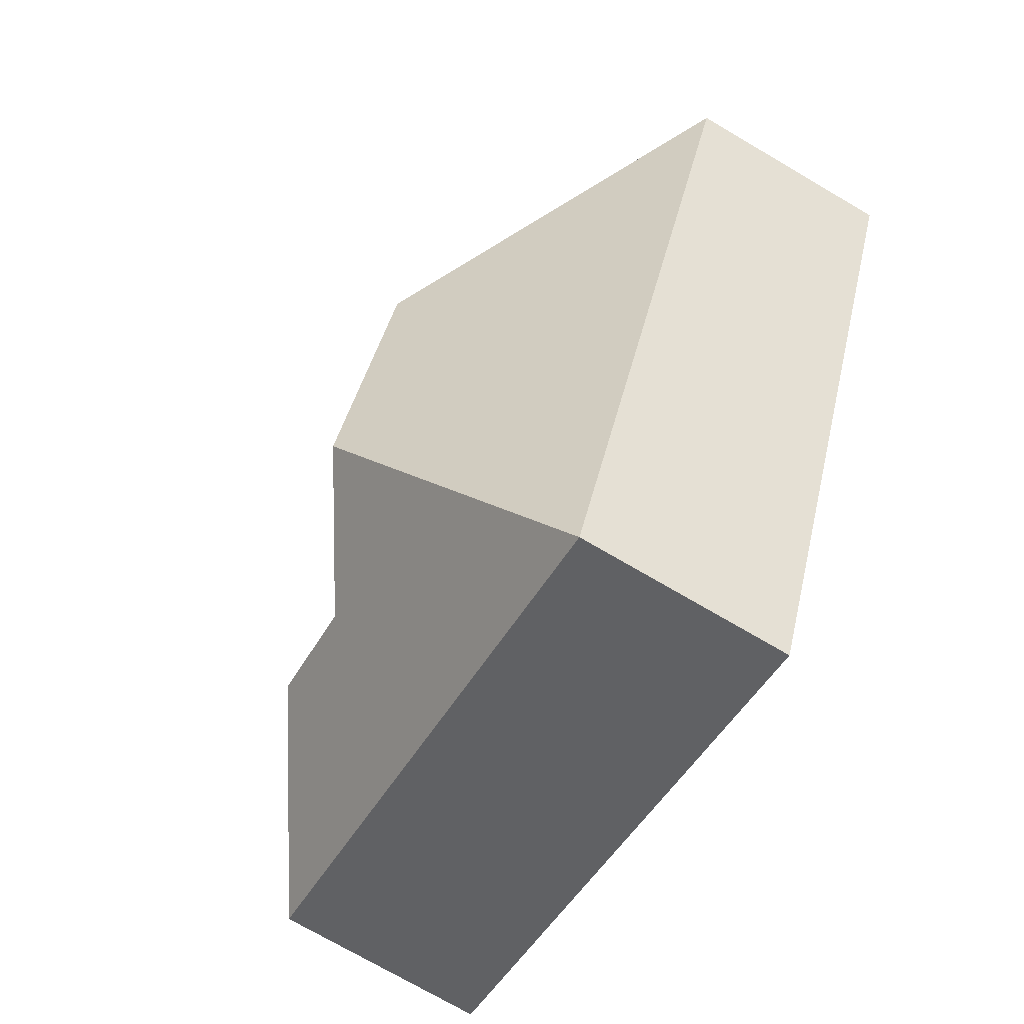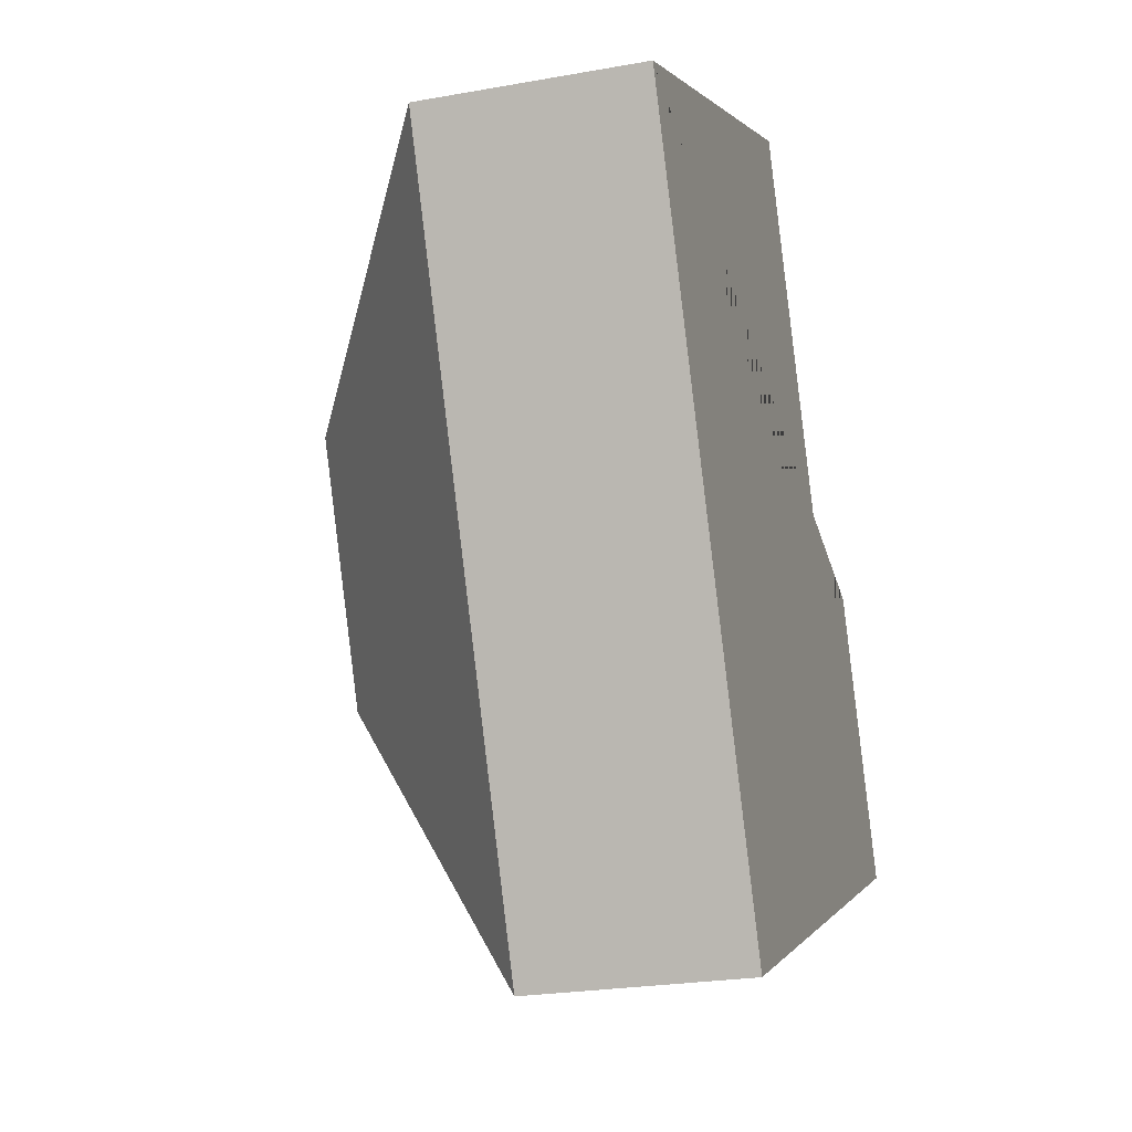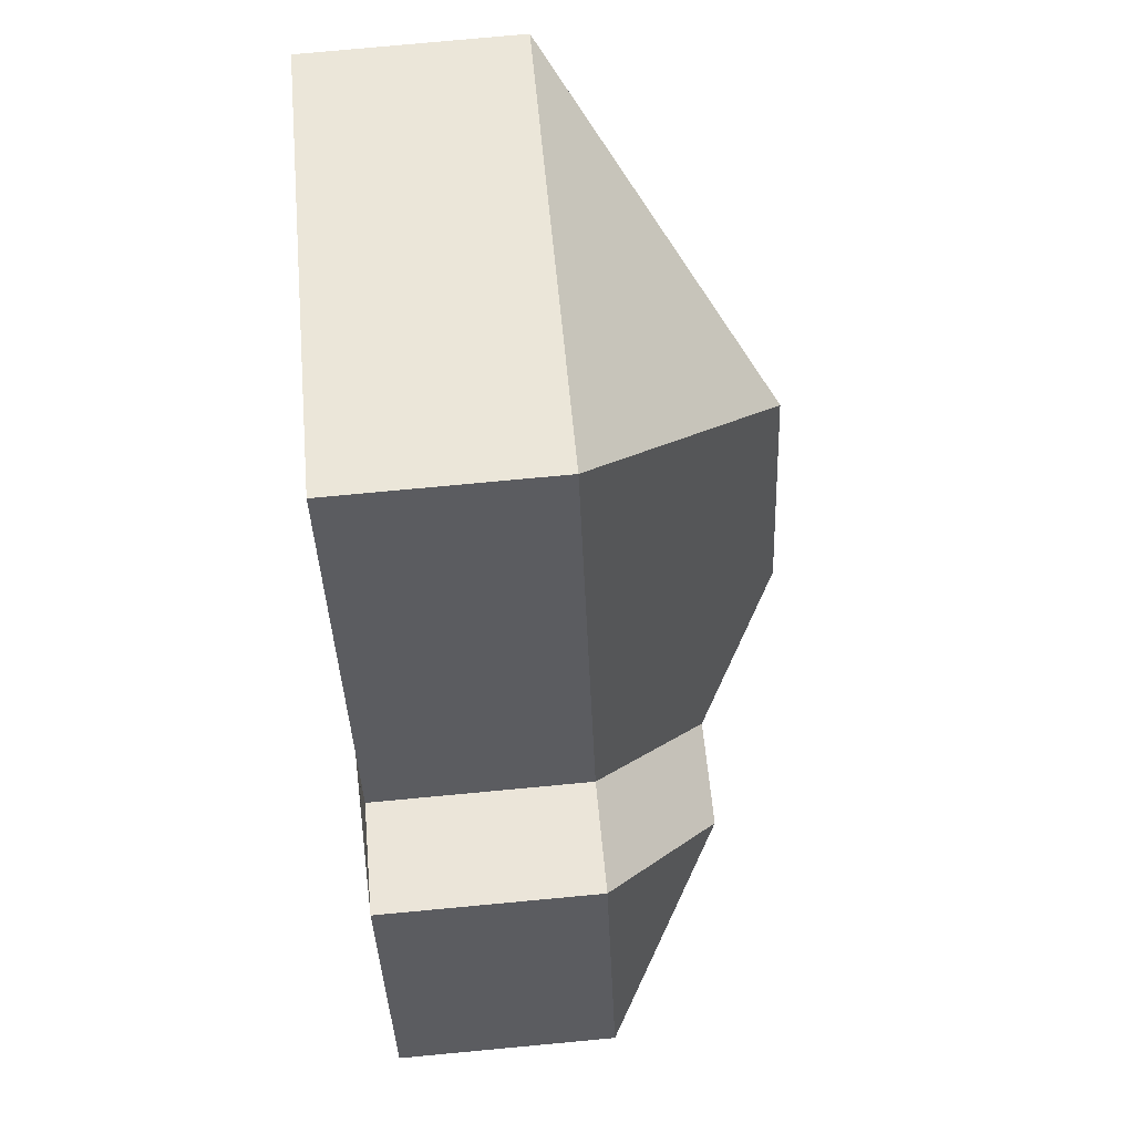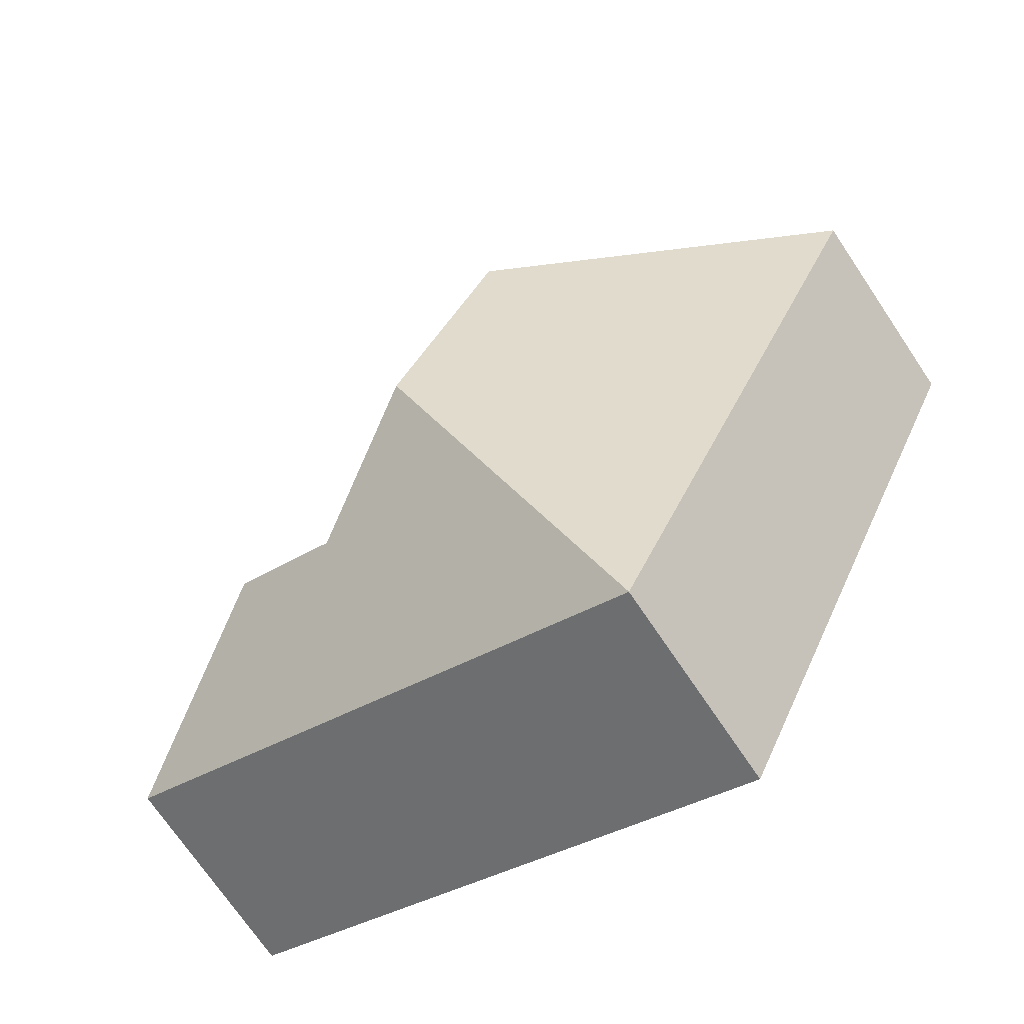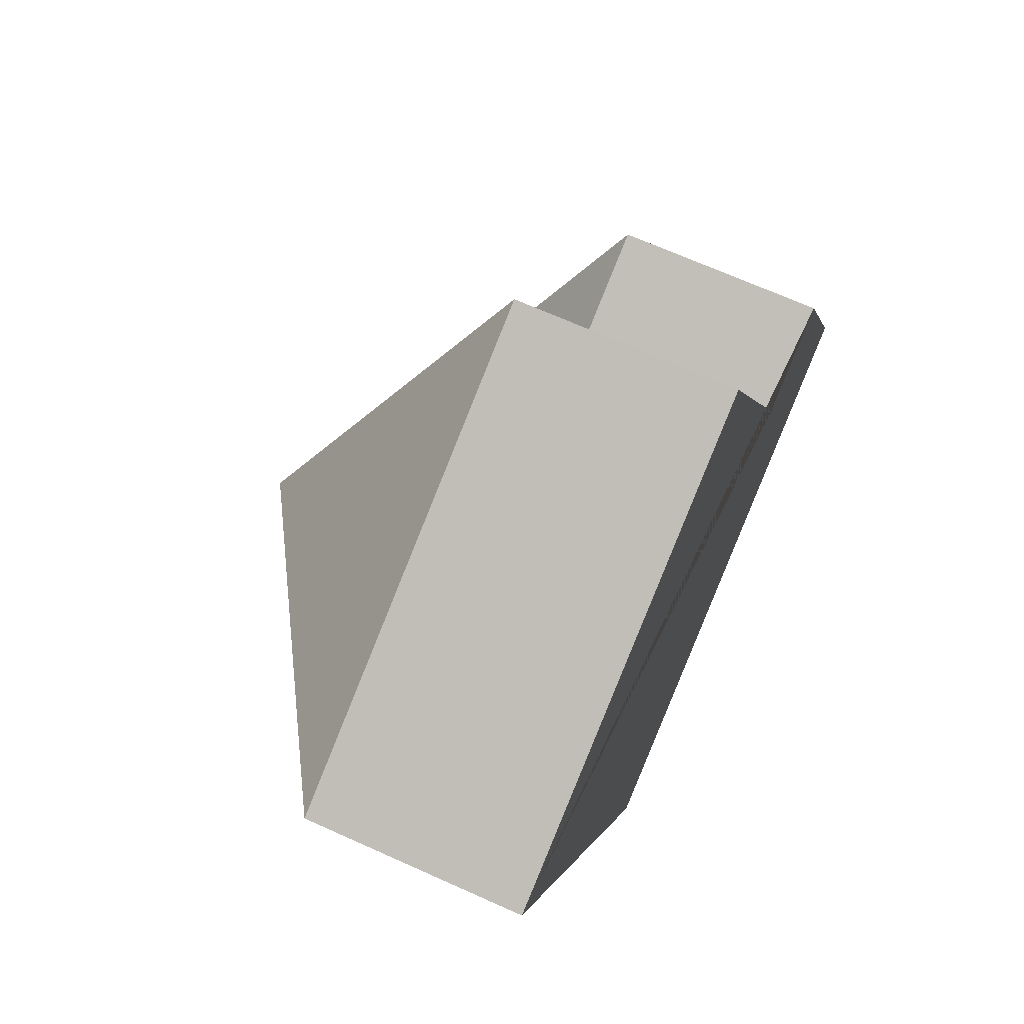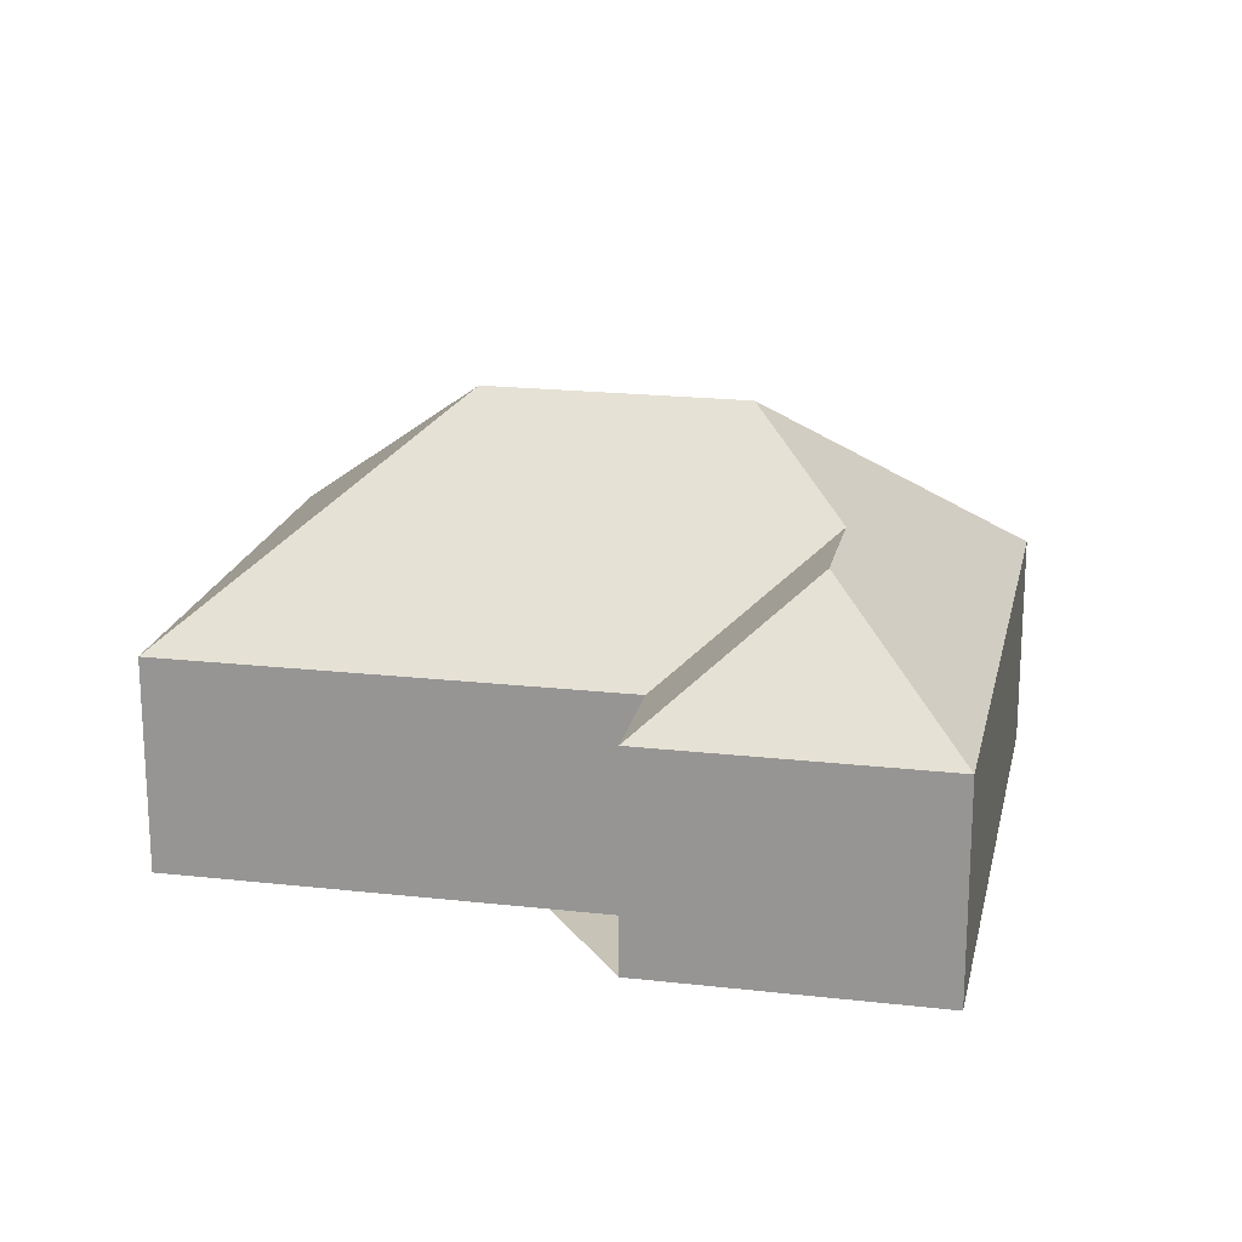
<metadata>
{"format":"obj","ext":"obj","renderer":"f3d","projection":"perspective","resolution":1024,"background":"white","views":[{"elev":-73.2,"azim":-120.4,"up":"+Z"},{"elev":-23.8,"azim":-73.2,"up":"+Z"},{"elev":78.1,"azim":84.7,"up":"+Z"},{"elev":-71.6,"azim":-146.1,"up":"+Z"},{"elev":68.1,"azim":-65.7,"up":"+Z"},{"elev":19.8,"azim":77.9,"up":"+Y"}]}
</metadata>
<code>
o CG10_500_039057_0043
v 14.68 75 -87.24
v 175.1 75 -15.74
v 129.5 145 -133.3
v 241.2 75 -165.2
v 278.9 75 -148.8
v 167 144.9 -217.9
v 215.3 115.8 -235.3
v 252.4 115.6 -218.9
v 320.9 75 -242.8
v 123.3 75 -330.9
v 14.68 0 -87.24
v 175.1 0 -15.74
v 241.2 0 -165.2
v 278.9 0 -148.8
v 320.9 0 -242.8
v 123.3 0 -330.9
f 1 3 2
f 4 5 8 7
f 5 9 8
f 10 6 7 8 9
f 1 10 6 3
f 3 6 7 4 2
f 11 12 13 14 15 16
f 1 11 12 2
f 2 12 13 4
f 4 13 14 5
f 5 14 15 9
f 9 15 16 10
f 10 16 11 1

</code>
